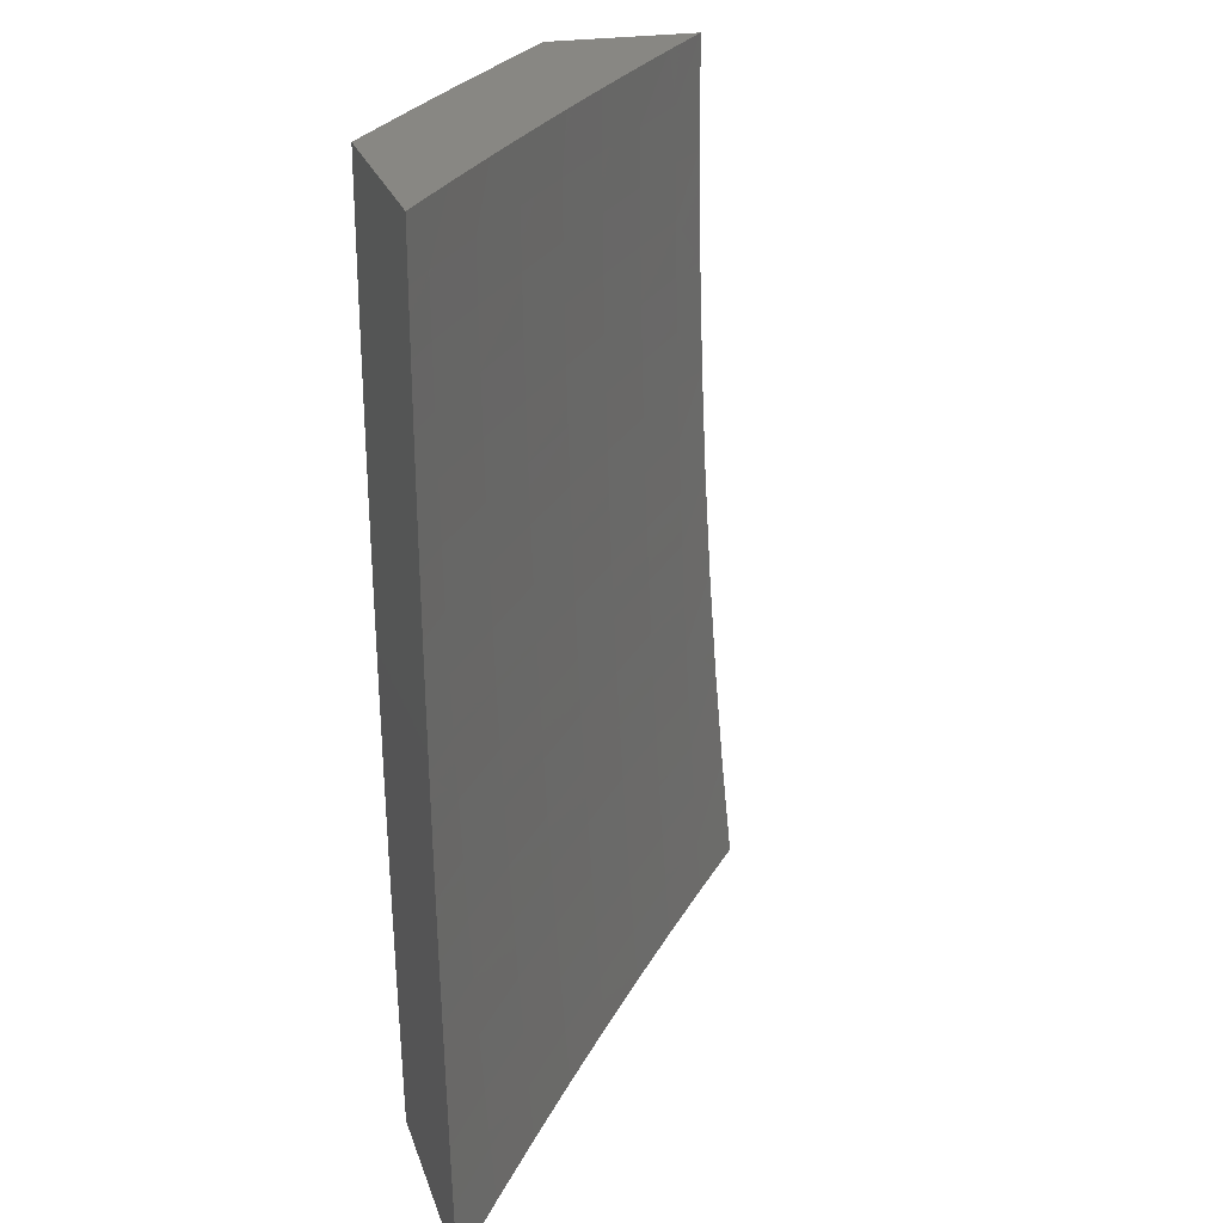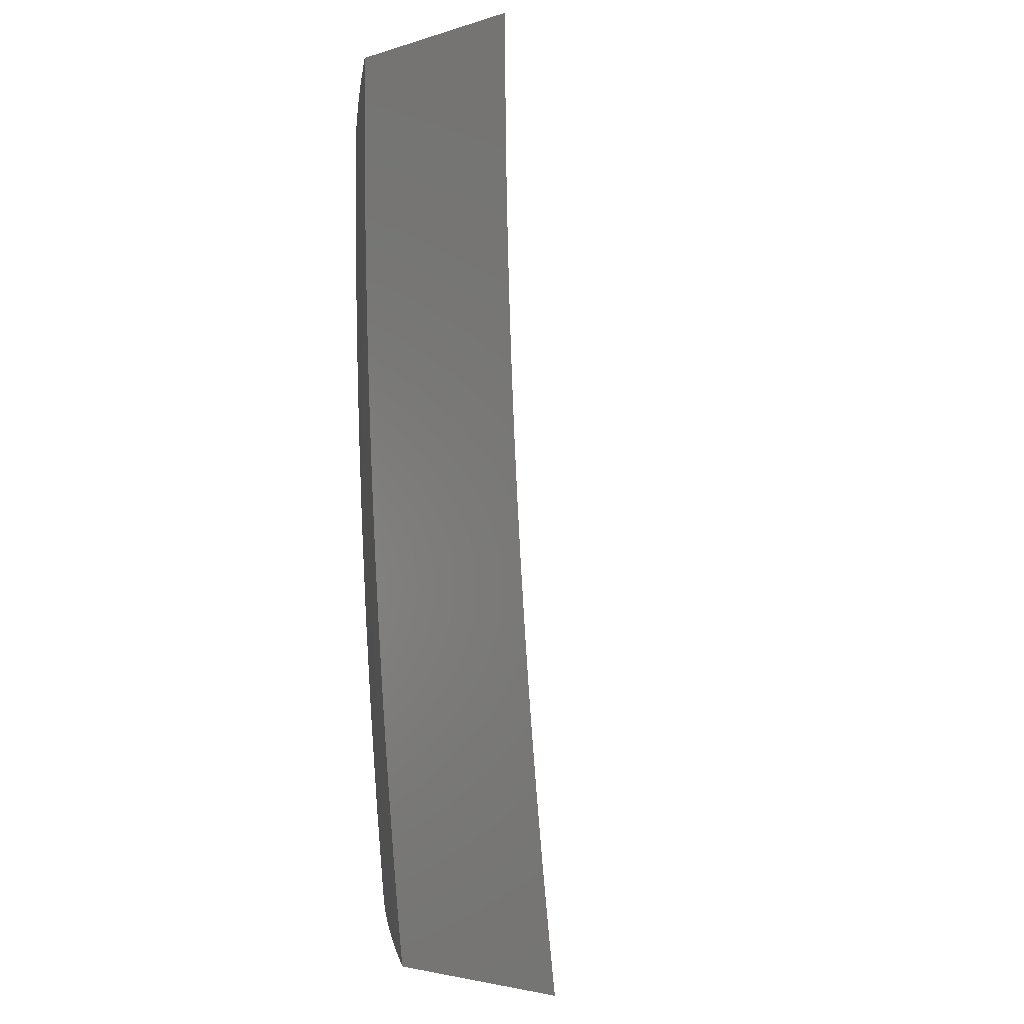
<metadata>
{"format":"stl","ext":"stl","renderer":"f3d","projection":"perspective","resolution":1024,"background":"white","views":[{"elev":24.5,"azim":74.1,"up":"+Z"},{"elev":-3.0,"azim":48.0,"up":"+Z"}]}
</metadata>
<code>
# stl→obj: 349 verts, 694 faces
v -6.634 -8.945 -0.06275
v -6.634 -8.945 9.021e-16
v -6.67 -8.919 -0.1233
v -6.727 -8.879 7.611e-16
v -6.698 -8.899 -0.1233
v -6.726 -8.879 -0.1233
v -6.697 -8.897 -0.2471
v -6.725 -8.877 -0.2471
v -6.696 -8.896 -0.3092
v -6.724 -8.876 -0.3092
v -6.695 -8.895 -0.3715
v -6.723 -8.875 -0.3715
v -6.694 -8.893 -0.4338
v -6.721 -8.873 -0.4338
v -6.692 -8.891 -0.4963
v -6.72 -8.871 -0.4963
v -6.691 -8.889 -0.5589
v -6.718 -8.869 -0.5589
v -6.689 -8.887 -0.6216
v -6.716 -8.867 -0.6216
v -6.687 -8.884 -0.6844
v -6.714 -8.864 -0.6844
v -6.686 -8.882 -0.7158
v -6.713 -8.863 -0.7158
v -6.685 -8.881 -0.7473
v -6.712 -8.861 -0.7473
v -6.684 -8.879 -0.7788
v -6.711 -8.859 -0.7788
v -6.682 -8.878 -0.8103
v -6.71 -8.858 -0.8103
v -6.681 -8.876 -0.8419
v -6.708 -8.856 -0.8419
v -6.68 -8.874 -0.8734
v -6.707 -8.854 -0.8734
v -6.678 -8.872 -0.905
v -6.706 -8.853 -0.905
v -6.677 -8.87 -0.9367
v -6.704 -8.851 -0.9367
v -6.675 -8.868 -0.9683
v -6.703 -8.849 -0.9683
v -6.674 -8.866 -1
v -6.73 -8.829 -0.9683
v -6.784 -8.786 -1
v -6.785 -8.788 -0.9683
v -6.839 -8.748 -0.9683
v -6.841 -8.75 -0.9367
v -6.895 -8.709 -0.9367
v -6.897 -8.711 -0.905
v -6.951 -8.67 -0.905
v -6.952 -8.672 -0.8734
v -7 -8.635 -0.8754
v -6.954 -8.673 -0.8419
v -6.955 -8.675 -0.8103
v -6.9 -8.714 -0.8419
v -6.901 -8.716 -0.8103
v -6.845 -8.755 -0.8419
v -6.847 -8.757 -0.8103
v -6.791 -8.796 -0.8419
v -6.792 -8.798 -0.8103
v -6.736 -8.836 -0.8419
v -6.737 -8.838 -0.8103
v -6.753 -8.859 -0.1233
v -6.819 -8.812 4.51e-16
v -6.808 -8.819 -0.1233
v -6.863 -8.778 -0.1233
v -6.807 -8.817 -0.2471
v -6.862 -8.776 -0.2471
v -6.806 -8.816 -0.3092
v -6.861 -8.775 -0.3092
v -6.805 -8.815 -0.3715
v -6.86 -8.774 -0.3715
v -6.804 -8.813 -0.4338
v -6.858 -8.772 -0.4338
v -6.802 -8.811 -0.4963
v -6.857 -8.77 -0.4963
v -6.801 -8.809 -0.5589
v -6.855 -8.768 -0.5589
v -6.799 -8.806 -0.6216
v -6.853 -8.766 -0.6216
v -6.797 -8.804 -0.6844
v -6.851 -8.763 -0.6844
v -6.796 -8.802 -0.7158
v -6.85 -8.762 -0.7158
v -6.795 -8.801 -0.7473
v -6.849 -8.76 -0.7473
v -6.793 -8.799 -0.7788
v -6.848 -8.759 -0.7788
v -6.91 -8.743 1.409e-16
v -6.917 -8.737 -0.1233
v -6.916 -8.735 -0.2471
v -6.915 -8.734 -0.3092
v -6.914 -8.733 -0.3715
v -6.913 -8.731 -0.4338
v -6.911 -8.729 -0.4963
v -6.91 -8.727 -0.5589
v -6.908 -8.725 -0.6216
v -6.906 -8.722 -0.6844
v -6.905 -8.721 -0.7158
v -6.904 -8.719 -0.7473
v -6.902 -8.718 -0.7788
v -6.972 -8.696 -0.1233
v -7 -8.674 0
v -7 -8.674 -0.1252
v -6.97 -8.694 -0.2471
v -7 -8.671 -0.2504
v -6.969 -8.693 -0.3092
v -7 -8.667 -0.3756
v -6.968 -8.692 -0.3715
v -6.967 -8.69 -0.4338
v -7 -8.661 -0.5007
v -6.966 -8.688 -0.4963
v -6.964 -8.686 -0.5589
v -7 -8.654 -0.6257
v -6.962 -8.684 -0.6216
v -6.96 -8.681 -0.6844
v -7 -8.645 -0.7506
v -6.959 -8.68 -0.7158
v -6.956 -8.677 -0.7788
v -6.958 -8.678 -0.7473
v -6.949 -8.668 -0.9367
v -7 -8.622 -1
v -6.948 -8.666 -0.9683
v -6.892 -8.705 -1
v -6.894 -8.707 -0.9683
v -6.563 -8.945 -1
v -6.62 -8.908 -0.9683
v -6.648 -8.888 -0.9683
v -6.592 -8.928 -0.9683
v -6.572 -8.945 -0.9379
v -6.594 -8.93 -0.9367
v -6.595 -8.931 -0.905
v -6.622 -8.91 -0.9367
v -6.623 -8.912 -0.905
v -6.649 -8.89 -0.9367
v -6.651 -8.892 -0.905
v -6.58 -8.945 -0.8757
v -6.597 -8.933 -0.8734
v -6.624 -8.914 -0.8734
v -6.652 -8.894 -0.8734
v -6.598 -8.935 -0.8419
v -6.587 -8.945 -0.8135
v -6.599 -8.937 -0.8103
v -6.6 -8.939 -0.7788
v -6.627 -8.917 -0.8103
v -6.628 -8.919 -0.7788
v -6.655 -8.898 -0.8103
v -6.656 -8.899 -0.7788
v -6.594 -8.945 -0.7512
v -6.602 -8.94 -0.7473
v -6.629 -8.92 -0.7473
v -6.657 -8.901 -0.7473
v -6.603 -8.942 -0.7158
v -6.601 -8.945 -0.6888
v -6.604 -8.943 -0.6844
v -6.607 -8.945 -0.6264
v -6.632 -8.923 -0.6844
v -6.634 -8.926 -0.6216
v -6.659 -8.904 -0.6844
v -6.661 -8.906 -0.6216
v -6.612 -8.945 -0.5639
v -6.635 -8.929 -0.5589
v -6.663 -8.909 -0.5589
v -6.617 -8.945 -0.5014
v -6.637 -8.931 -0.4963
v -6.665 -8.911 -0.4963
v -6.621 -8.945 -0.4388
v -6.638 -8.933 -0.4338
v -6.666 -8.913 -0.4338
v -6.624 -8.945 -0.3762
v -6.64 -8.934 -0.3715
v -6.667 -8.915 -0.3715
v -6.627 -8.945 -0.3136
v -6.641 -8.936 -0.3092
v -6.668 -8.916 -0.3092
v -6.63 -8.945 -0.2509
v -6.642 -8.937 -0.2471
v -6.669 -8.917 -0.2471
v -6.632 -8.945 -0.1882
v -6.633 -8.945 -0.1255
v -6.643 -8.938 -0.1233
v -6.63 -8.922 -0.7158
v -6.658 -8.902 -0.7158
v -6.626 -8.916 -0.8419
v -6.653 -8.896 -0.8419
v -6.752 -8.857 -0.2471
v -6.751 -8.856 -0.3092
v -6.75 -8.855 -0.3715
v -6.749 -8.853 -0.4338
v -6.747 -8.851 -0.4963
v -6.746 -8.849 -0.5589
v -6.744 -8.847 -0.6216
v -6.742 -8.844 -0.6844
v -6.741 -8.843 -0.7158
v -6.74 -8.841 -0.7473
v -6.738 -8.839 -0.7788
v -6.735 -8.834 -0.8734
v -6.733 -8.833 -0.905
v -6.789 -8.794 -0.8734
v -6.732 -8.831 -0.9367
v -6.788 -8.792 -0.905
v -6.844 -8.754 -0.8734
v -6.787 -8.79 -0.9367
v -6.842 -8.752 -0.905
v -6.898 -8.713 -0.8734
v -7 -8.503 -0.1252
v -7 -8.503 0
v -6.944 -8.547 -0.06158
v -6.926 -8.561 -2.385e-17
v -6.86 -8.611 -0.06158
v -6.852 -8.618 -8.674e-17
v -6.776 -8.675 -0.06158
v -6.778 -8.674 -1.756e-16
v -6.703 -8.729 -2.776e-16
v -6.692 -8.737 -0.06158
v -6.627 -8.784 -3.795e-16
v -6.607 -8.799 -0.06158
v -6.551 -8.838 -4.684e-16
v -6.521 -8.86 -0.06158
v -6.475 -8.892 -5.313e-16
v -6.435 -8.92 -0.06158
v -6.398 -8.945 -5.551e-16
v -6.398 -8.945 -0.06286
v -6.435 -8.919 -0.1233
v -6.397 -8.945 -0.1257
v -6.434 -8.919 -0.1851
v -6.396 -8.945 -0.1885
v -6.433 -8.918 -0.2471
v -6.394 -8.945 -0.2512
v -6.433 -8.917 -0.3092
v -6.391 -8.945 -0.314
v -6.432 -8.915 -0.3714
v -6.388 -8.945 -0.3766
v -6.43 -8.913 -0.4338
v -6.384 -8.945 -0.4393
v -6.429 -8.911 -0.4962
v -6.38 -8.945 -0.5018
v -6.427 -8.909 -0.5588
v -6.375 -8.945 -0.5644
v -6.426 -8.907 -0.6215
v -6.369 -8.945 -0.6268
v -6.424 -8.904 -0.6843
v -6.363 -8.945 -0.6892
v -6.421 -8.901 -0.7473
v -6.357 -8.945 -0.7515
v -6.419 -8.898 -0.8103
v -6.349 -8.945 -0.8138
v -6.417 -8.894 -0.8734
v -6.342 -8.945 -0.8759
v -6.414 -8.89 -0.9367
v -6.333 -8.945 -0.938
v -6.411 -8.886 -1
v -6.324 -8.945 -1
v -6.5 -8.83 -0.9367
v -6.497 -8.826 -1
v -6.585 -8.77 -0.9367
v -6.582 -8.766 -1
v -6.67 -8.708 -0.9367
v -6.667 -8.704 -1
v -6.754 -8.646 -0.9367
v -6.751 -8.642 -1
v -6.838 -8.583 -0.9367
v -6.835 -8.579 -1
v -6.921 -8.519 -0.9367
v -6.918 -8.515 -1
v -7 -8.45 -1
v -7 -8.463 -0.8754
v -6.924 -8.523 -0.8734
v -6.841 -8.587 -0.8734
v -6.757 -8.65 -0.8734
v -6.673 -8.712 -0.8734
v -6.588 -8.773 -0.8734
v -6.503 -8.834 -0.8734
v -6.927 -8.526 -0.8103
v -7 -8.474 -0.7506
v -6.929 -8.529 -0.7473
v -6.932 -8.532 -0.6843
v -6.846 -8.593 -0.7473
v -6.848 -8.596 -0.6843
v -6.762 -8.656 -0.7473
v -6.765 -8.659 -0.6843
v -6.678 -8.719 -0.7473
v -6.68 -8.722 -0.6843
v -6.593 -8.78 -0.7473
v -6.595 -8.783 -0.6843
v -6.508 -8.841 -0.7473
v -6.51 -8.844 -0.6843
v -7 -8.483 -0.6257
v -6.934 -8.535 -0.6215
v -6.85 -8.599 -0.6215
v -6.767 -8.662 -0.6215
v -6.682 -8.724 -0.6215
v -6.597 -8.786 -0.6215
v -6.512 -8.847 -0.6215
v -6.936 -8.537 -0.5588
v -7 -8.49 -0.5007
v -6.937 -8.539 -0.4962
v -6.939 -8.541 -0.4338
v -6.854 -8.603 -0.4962
v -6.856 -8.605 -0.4338
v -6.77 -8.667 -0.4962
v -6.772 -8.669 -0.4338
v -6.686 -8.729 -0.4962
v -6.687 -8.731 -0.4338
v -6.601 -8.791 -0.4962
v -6.602 -8.793 -0.4338
v -6.515 -8.851 -0.4962
v -6.517 -8.853 -0.4338
v -7 -8.496 -0.3756
v -6.94 -8.543 -0.3714
v -6.857 -8.607 -0.3714
v -6.773 -8.67 -0.3714
v -6.688 -8.733 -0.3714
v -6.603 -8.794 -0.3714
v -6.518 -8.855 -0.3714
v -6.941 -8.544 -0.3092
v -7 -8.5 -0.2505
v -6.942 -8.545 -0.2471
v -6.943 -8.546 -0.1851
v -6.859 -8.609 -0.2471
v -6.859 -8.61 -0.1851
v -6.775 -8.673 -0.2471
v -6.775 -8.674 -0.1851
v -6.69 -8.735 -0.2471
v -6.691 -8.736 -0.1851
v -6.605 -8.797 -0.2471
v -6.606 -8.798 -0.1851
v -6.52 -8.858 -0.2471
v -6.52 -8.859 -0.1851
v -6.943 -8.547 -0.1233
v -6.86 -8.611 -0.1233
v -6.776 -8.674 -0.1233
v -6.691 -8.737 -0.1233
v -6.606 -8.798 -0.1233
v -6.521 -8.859 -0.1233
v -6.858 -8.608 -0.3092
v -6.774 -8.672 -0.3092
v -6.689 -8.734 -0.3092
v -6.604 -8.796 -0.3092
v -6.519 -8.857 -0.3092
v -6.852 -8.601 -0.5588
v -6.768 -8.664 -0.5588
v -6.684 -8.727 -0.5588
v -6.599 -8.788 -0.5588
v -6.514 -8.849 -0.5588
v -6.843 -8.59 -0.8103
v -6.76 -8.653 -0.8103
v -6.675 -8.715 -0.8103
v -6.591 -8.777 -0.8103
v -6.505 -8.838 -0.8103
f 1 2 3
f 3 2 4
f 3 4 5
f 5 4 6
f 5 6 7
f 7 6 8
f 7 8 9
f 9 8 10
f 9 10 11
f 11 10 12
f 11 12 13
f 13 12 14
f 13 14 15
f 15 14 16
f 15 16 17
f 17 16 18
f 17 18 19
f 19 18 20
f 19 20 21
f 21 20 22
f 21 22 23
f 23 22 24
f 23 24 25
f 25 24 26
f 25 26 27
f 27 26 28
f 27 28 29
f 29 28 30
f 29 30 31
f 31 30 32
f 31 32 33
f 33 32 34
f 33 34 35
f 35 34 36
f 35 36 37
f 37 36 38
f 37 38 39
f 39 38 40
f 39 40 41
f 41 40 42
f 41 42 43
f 43 42 44
f 43 44 45
f 45 44 46
f 45 46 47
f 47 46 48
f 47 48 49
f 49 48 50
f 49 50 51
f 51 50 52
f 51 52 53
f 53 52 54
f 53 54 55
f 55 54 56
f 55 56 57
f 57 56 58
f 57 58 59
f 59 58 60
f 59 60 61
f 61 60 30
f 61 30 28
f 6 4 62
f 62 4 63
f 62 63 64
f 64 63 65
f 64 65 66
f 66 65 67
f 66 67 68
f 68 67 69
f 68 69 70
f 70 69 71
f 70 71 72
f 72 71 73
f 72 73 74
f 74 73 75
f 74 75 76
f 76 75 77
f 76 77 78
f 78 77 79
f 78 79 80
f 80 79 81
f 80 81 82
f 82 81 83
f 82 83 84
f 84 83 85
f 84 85 86
f 86 85 87
f 86 87 59
f 59 87 57
f 63 88 65
f 65 88 89
f 65 89 67
f 67 89 90
f 67 90 69
f 69 90 91
f 69 91 71
f 71 91 92
f 71 92 73
f 73 92 93
f 73 93 75
f 75 93 94
f 75 94 77
f 77 94 95
f 77 95 79
f 79 95 96
f 79 96 81
f 81 96 97
f 81 97 83
f 83 97 98
f 83 98 85
f 85 98 99
f 85 99 87
f 87 99 100
f 87 100 57
f 57 100 55
f 89 88 101
f 101 88 102
f 101 102 103
f 101 103 104
f 104 103 105
f 104 105 106
f 106 105 107
f 106 107 108
f 108 107 109
f 108 109 93
f 93 109 94
f 107 110 109
f 109 110 111
f 109 111 94
f 94 111 95
f 111 110 112
f 112 110 113
f 112 113 114
f 114 113 115
f 114 115 97
f 97 115 98
f 113 116 115
f 115 116 117
f 115 117 98
f 98 117 99
f 51 53 116
f 116 53 118
f 116 118 119
f 119 118 100
f 119 100 99
f 49 51 120
f 120 51 121
f 120 121 122
f 122 121 123
f 122 123 124
f 124 123 45
f 124 45 47
f 123 43 45
f 125 126 41
f 41 126 127
f 41 127 39
f 39 127 37
f 126 125 128
f 128 125 129
f 128 129 130
f 130 129 131
f 130 131 132
f 132 131 133
f 132 133 134
f 134 133 135
f 134 135 35
f 35 135 33
f 129 136 131
f 131 136 137
f 131 137 133
f 133 137 138
f 133 138 135
f 135 138 139
f 135 139 33
f 33 139 31
f 137 136 140
f 140 136 141
f 140 141 142
f 142 141 143
f 142 143 144
f 144 143 145
f 144 145 146
f 146 145 147
f 146 147 27
f 27 147 25
f 141 148 143
f 143 148 149
f 143 149 145
f 145 149 150
f 145 150 147
f 147 150 151
f 147 151 25
f 25 151 23
f 149 148 152
f 152 148 153
f 152 153 154
f 154 153 155
f 154 155 156
f 156 155 157
f 156 157 158
f 158 157 159
f 158 159 19
f 19 159 17
f 155 160 157
f 157 160 161
f 157 161 159
f 159 161 162
f 159 162 17
f 17 162 15
f 160 163 161
f 161 163 164
f 161 164 162
f 162 164 165
f 162 165 15
f 15 165 13
f 163 166 164
f 164 166 167
f 164 167 165
f 165 167 168
f 165 168 13
f 13 168 11
f 166 169 167
f 167 169 170
f 167 170 168
f 168 170 171
f 168 171 11
f 11 171 9
f 169 172 170
f 170 172 173
f 170 173 171
f 171 173 174
f 171 174 9
f 9 174 7
f 172 175 173
f 173 175 176
f 173 176 174
f 174 176 177
f 174 177 7
f 7 177 5
f 175 178 176
f 176 178 177
f 179 180 178
f 178 180 3
f 178 3 177
f 177 3 5
f 179 1 180
f 180 1 3
f 120 122 124
f 152 154 181
f 181 154 156
f 181 156 182
f 182 156 158
f 182 158 21
f 21 158 19
f 149 152 150
f 150 152 181
f 150 181 151
f 151 181 182
f 151 182 23
f 23 182 21
f 140 142 183
f 183 142 144
f 183 144 184
f 184 144 146
f 184 146 29
f 29 146 27
f 137 140 138
f 138 140 183
f 138 183 139
f 139 183 184
f 139 184 31
f 31 184 29
f 128 130 126
f 126 130 132
f 126 132 127
f 127 132 134
f 127 134 37
f 37 134 35
f 8 6 185
f 185 6 62
f 185 62 64
f 10 8 186
f 186 8 185
f 186 185 66
f 66 185 64
f 12 10 187
f 187 10 186
f 187 186 68
f 68 186 66
f 14 12 188
f 188 12 187
f 188 187 70
f 70 187 68
f 16 14 189
f 189 14 188
f 189 188 72
f 72 188 70
f 18 16 190
f 190 16 189
f 190 189 74
f 74 189 72
f 20 18 191
f 191 18 190
f 191 190 76
f 76 190 74
f 22 20 192
f 192 20 191
f 192 191 78
f 78 191 76
f 24 22 193
f 193 22 192
f 193 192 80
f 80 192 78
f 26 24 194
f 194 24 193
f 194 193 82
f 82 193 80
f 28 26 195
f 195 26 194
f 195 194 84
f 84 194 82
f 28 195 61
f 61 195 86
f 61 86 59
f 86 195 84
f 32 30 60
f 34 32 196
f 196 32 60
f 196 60 58
f 36 34 197
f 197 34 196
f 197 196 198
f 198 196 58
f 198 58 56
f 38 36 199
f 199 36 197
f 199 197 200
f 200 197 198
f 200 198 201
f 201 198 56
f 201 56 54
f 40 38 42
f 42 38 199
f 42 199 202
f 202 199 200
f 202 200 203
f 203 200 201
f 203 201 204
f 204 201 54
f 204 54 52
f 44 42 202
f 44 202 46
f 46 202 203
f 46 203 48
f 48 203 204
f 48 204 50
f 50 204 52
f 89 101 90
f 90 101 104
f 90 104 91
f 91 104 106
f 91 106 92
f 92 106 108
f 92 108 93
f 114 97 96
f 111 112 95
f 95 112 96
f 112 114 96
f 119 99 117
f 53 55 118
f 118 55 100
f 120 124 47
f 120 47 49
f 117 116 119
f 205 206 207
f 207 206 208
f 207 208 209
f 209 208 210
f 209 210 211
f 211 210 212
f 211 212 213
f 211 213 214
f 214 213 215
f 214 215 216
f 216 215 217
f 216 217 218
f 218 217 219
f 218 219 220
f 220 219 221
f 220 221 222
f 220 222 223
f 223 222 224
f 223 224 225
f 225 224 226
f 225 226 227
f 227 226 228
f 227 228 229
f 229 228 230
f 229 230 231
f 231 230 232
f 231 232 233
f 233 232 234
f 233 234 235
f 235 234 236
f 235 236 237
f 237 236 238
f 237 238 239
f 239 238 240
f 239 240 241
f 241 240 242
f 241 242 243
f 243 242 244
f 243 244 245
f 245 244 246
f 245 246 247
f 247 246 248
f 247 248 249
f 249 248 250
f 249 250 251
f 251 250 252
f 249 251 253
f 253 251 254
f 253 254 255
f 255 254 256
f 255 256 257
f 257 256 258
f 257 258 259
f 259 258 260
f 259 260 261
f 261 260 262
f 261 262 263
f 263 262 264
f 263 264 265
f 265 266 263
f 263 266 267
f 263 267 261
f 261 267 268
f 261 268 259
f 259 268 269
f 259 269 257
f 257 269 270
f 257 270 255
f 255 270 271
f 255 271 253
f 253 271 272
f 253 272 249
f 249 272 247
f 267 266 273
f 273 266 274
f 273 274 275
f 275 274 276
f 275 276 277
f 277 276 278
f 277 278 279
f 279 278 280
f 279 280 281
f 281 280 282
f 281 282 283
f 283 282 284
f 283 284 285
f 285 284 286
f 285 286 243
f 243 286 241
f 274 287 276
f 276 287 288
f 276 288 278
f 278 288 289
f 278 289 280
f 280 289 290
f 280 290 282
f 282 290 291
f 282 291 284
f 284 291 292
f 284 292 286
f 286 292 293
f 286 293 241
f 241 293 239
f 288 287 294
f 294 287 295
f 294 295 296
f 296 295 297
f 296 297 298
f 298 297 299
f 298 299 300
f 300 299 301
f 300 301 302
f 302 301 303
f 302 303 304
f 304 303 305
f 304 305 306
f 306 305 307
f 306 307 235
f 235 307 233
f 295 308 297
f 297 308 309
f 297 309 299
f 299 309 310
f 299 310 301
f 301 310 311
f 301 311 303
f 303 311 312
f 303 312 305
f 305 312 313
f 305 313 307
f 307 313 314
f 307 314 233
f 233 314 231
f 309 308 315
f 315 308 316
f 315 316 317
f 317 316 318
f 317 318 319
f 319 318 320
f 319 320 321
f 321 320 322
f 321 322 323
f 323 322 324
f 323 324 325
f 325 324 326
f 325 326 327
f 327 326 328
f 327 328 227
f 227 328 225
f 316 205 318
f 318 205 329
f 318 329 320
f 320 329 330
f 320 330 322
f 322 330 331
f 322 331 324
f 324 331 332
f 324 332 326
f 326 332 333
f 326 333 328
f 328 333 334
f 328 334 225
f 225 334 223
f 329 205 207
f 330 329 207
f 310 309 315
f 315 317 335
f 335 317 319
f 335 319 336
f 336 319 321
f 336 321 337
f 337 321 323
f 337 323 338
f 338 323 325
f 338 325 339
f 339 325 327
f 339 327 229
f 229 327 227
f 289 288 294
f 294 296 340
f 340 296 298
f 340 298 341
f 341 298 300
f 341 300 342
f 342 300 302
f 342 302 343
f 343 302 304
f 343 304 344
f 344 304 306
f 344 306 237
f 237 306 235
f 268 267 273
f 273 275 345
f 345 275 277
f 345 277 346
f 346 277 279
f 346 279 347
f 347 279 281
f 347 281 348
f 348 281 283
f 348 283 349
f 349 283 285
f 349 285 245
f 245 285 243
f 331 330 209
f 209 330 207
f 311 310 335
f 335 310 315
f 311 335 336
f 290 289 340
f 340 289 294
f 290 340 341
f 269 268 345
f 345 268 273
f 269 345 346
f 332 331 211
f 211 331 209
f 312 311 336
f 312 336 337
f 291 290 341
f 291 341 342
f 270 269 346
f 270 346 347
f 333 332 214
f 214 332 211
f 313 312 337
f 313 337 338
f 292 291 342
f 292 342 343
f 271 270 347
f 271 347 348
f 334 333 216
f 216 333 214
f 314 313 338
f 314 338 339
f 293 292 343
f 293 343 344
f 272 271 348
f 272 348 349
f 223 334 218
f 218 334 216
f 220 223 218
f 231 314 339
f 231 339 229
f 239 293 344
f 239 344 237
f 247 272 349
f 247 349 245
f 2 1 221
f 221 1 222
f 222 1 179
f 222 179 224
f 224 179 178
f 224 178 175
f 224 175 226
f 226 175 172
f 226 172 228
f 228 172 169
f 228 169 230
f 230 169 166
f 230 166 163
f 230 163 232
f 232 163 160
f 232 160 234
f 234 160 155
f 234 155 153
f 234 153 236
f 236 153 148
f 236 148 238
f 238 148 141
f 238 141 240
f 240 141 136
f 240 136 242
f 242 136 129
f 242 129 125
f 252 250 125
f 125 250 248
f 125 248 246
f 246 244 125
f 125 244 242
f 88 210 102
f 102 210 208
f 102 208 206
f 210 88 212
f 212 88 63
f 212 63 213
f 213 63 215
f 215 63 4
f 215 4 217
f 217 4 2
f 217 2 219
f 219 2 221
f 41 254 125
f 125 254 251
f 125 251 252
f 254 41 256
f 256 41 43
f 256 43 258
f 258 43 260
f 260 43 123
f 260 123 262
f 262 123 121
f 262 121 264
f 264 121 265
f 51 287 121
f 121 287 274
f 121 274 266
f 51 116 287
f 287 116 295
f 295 116 113
f 295 113 308
f 308 113 110
f 308 110 316
f 316 110 107
f 316 107 105
f 316 105 205
f 205 105 103
f 205 103 206
f 206 103 102
f 266 265 121

</code>
